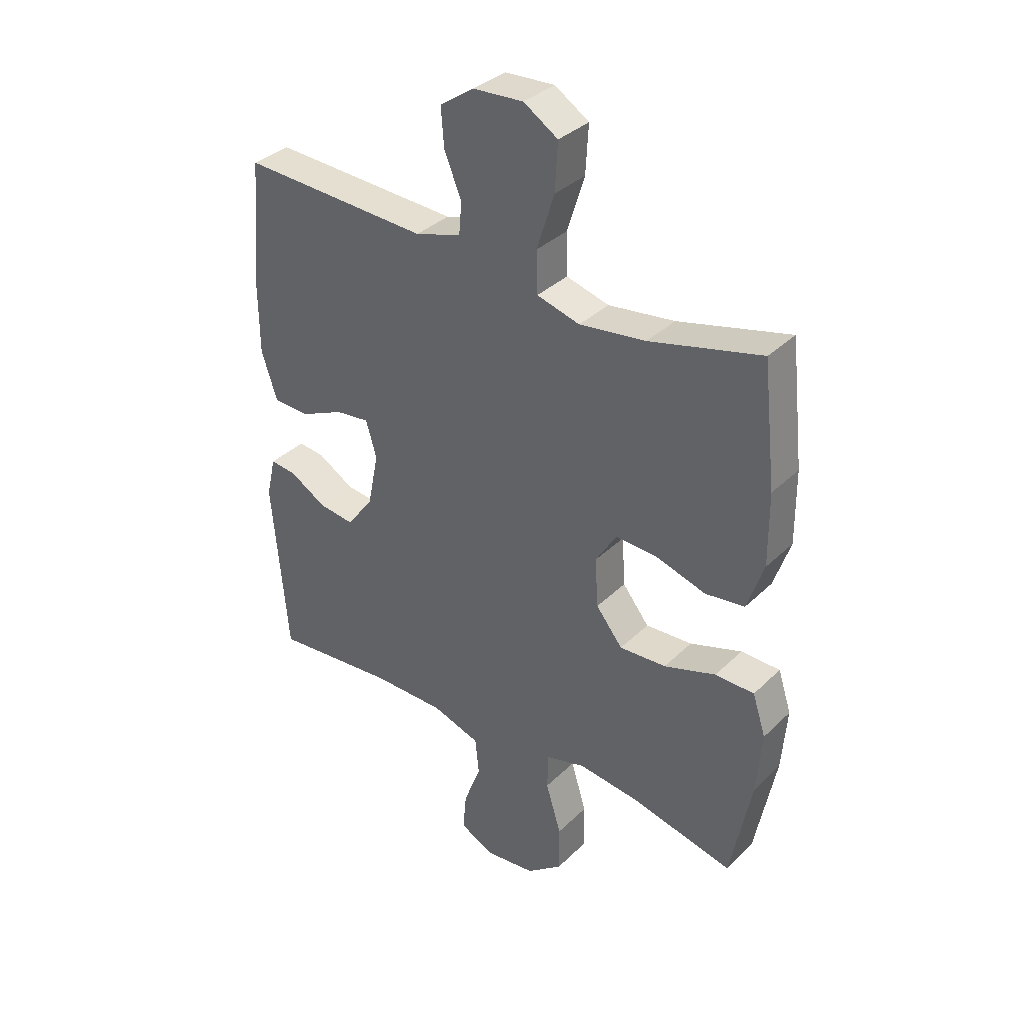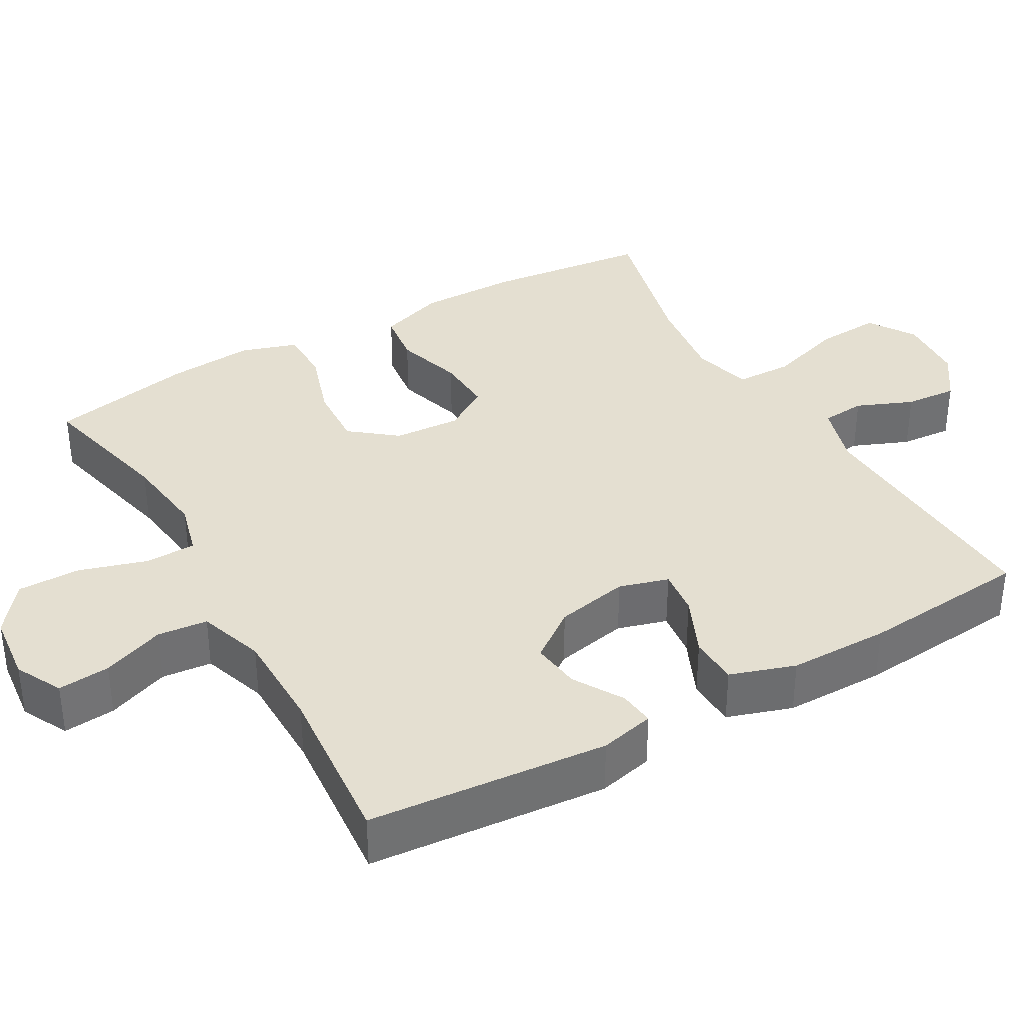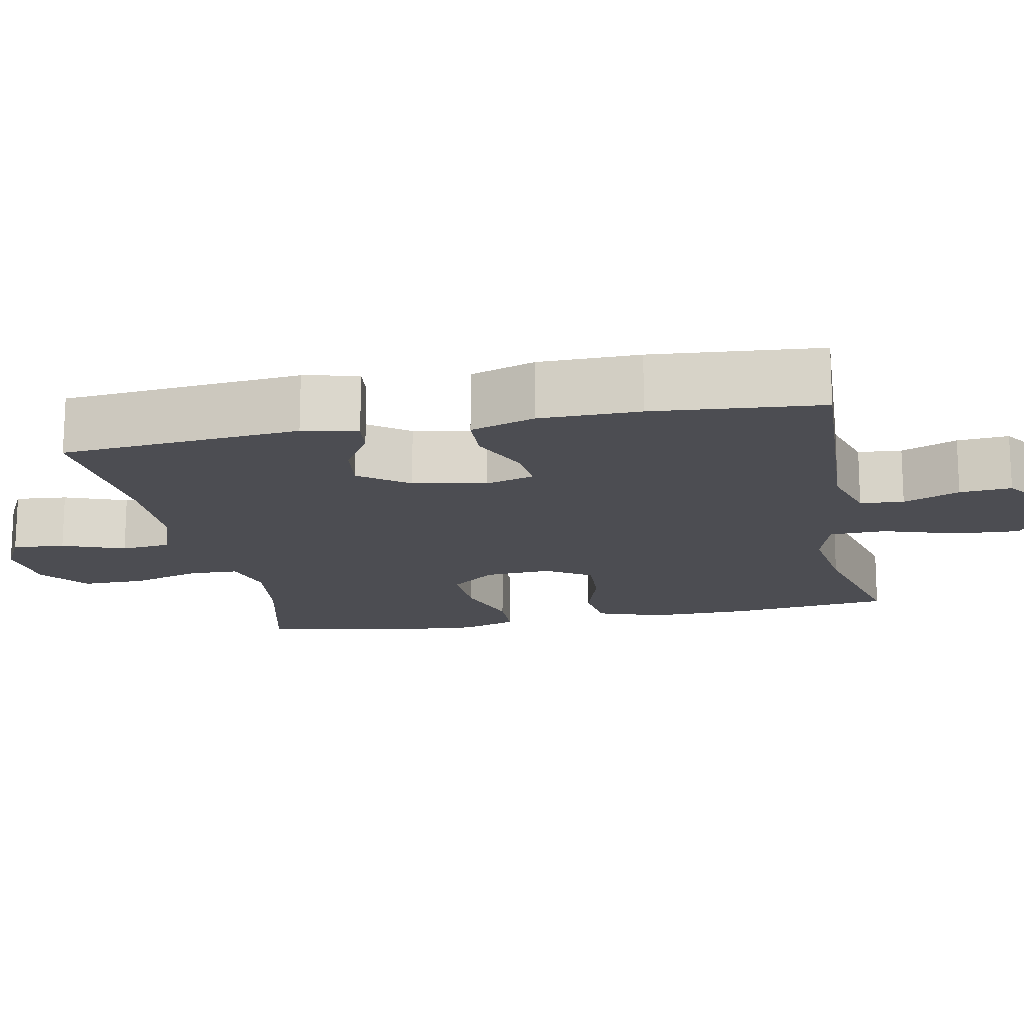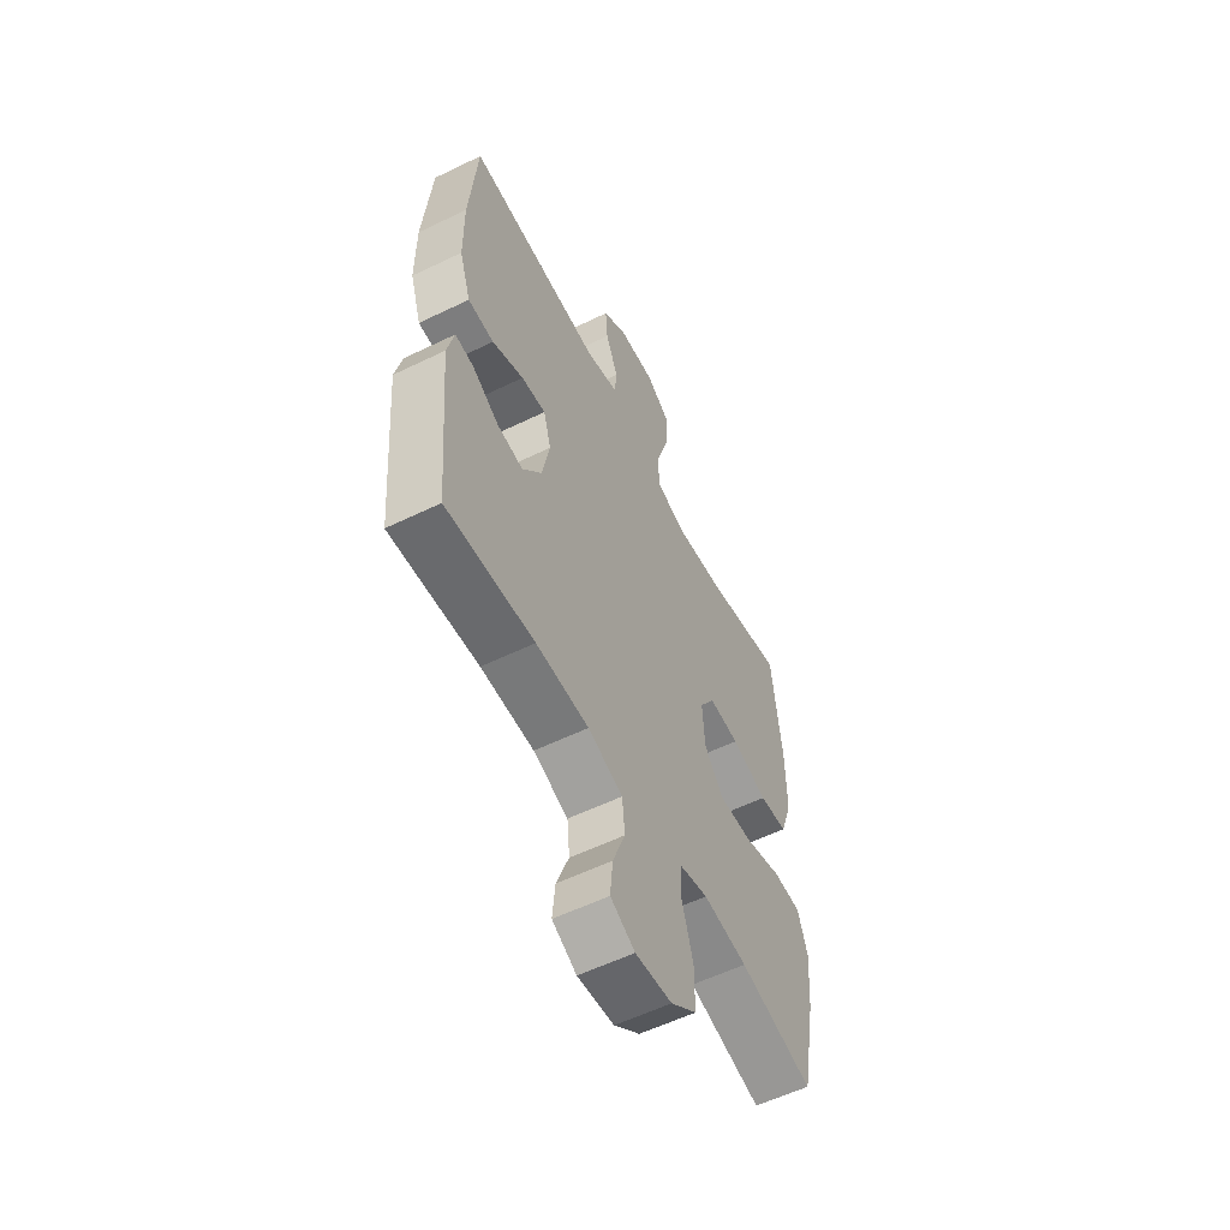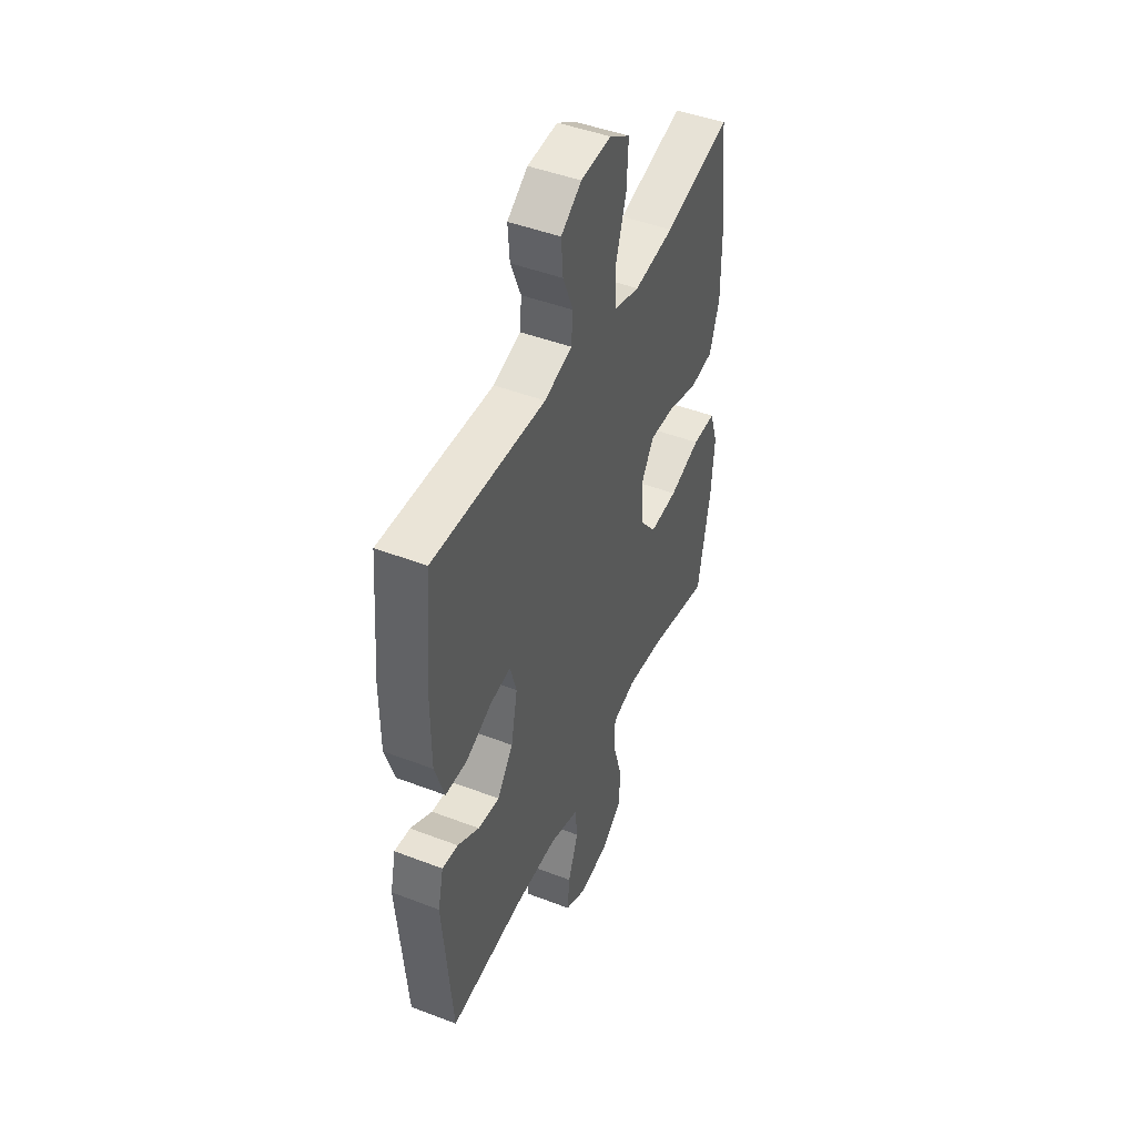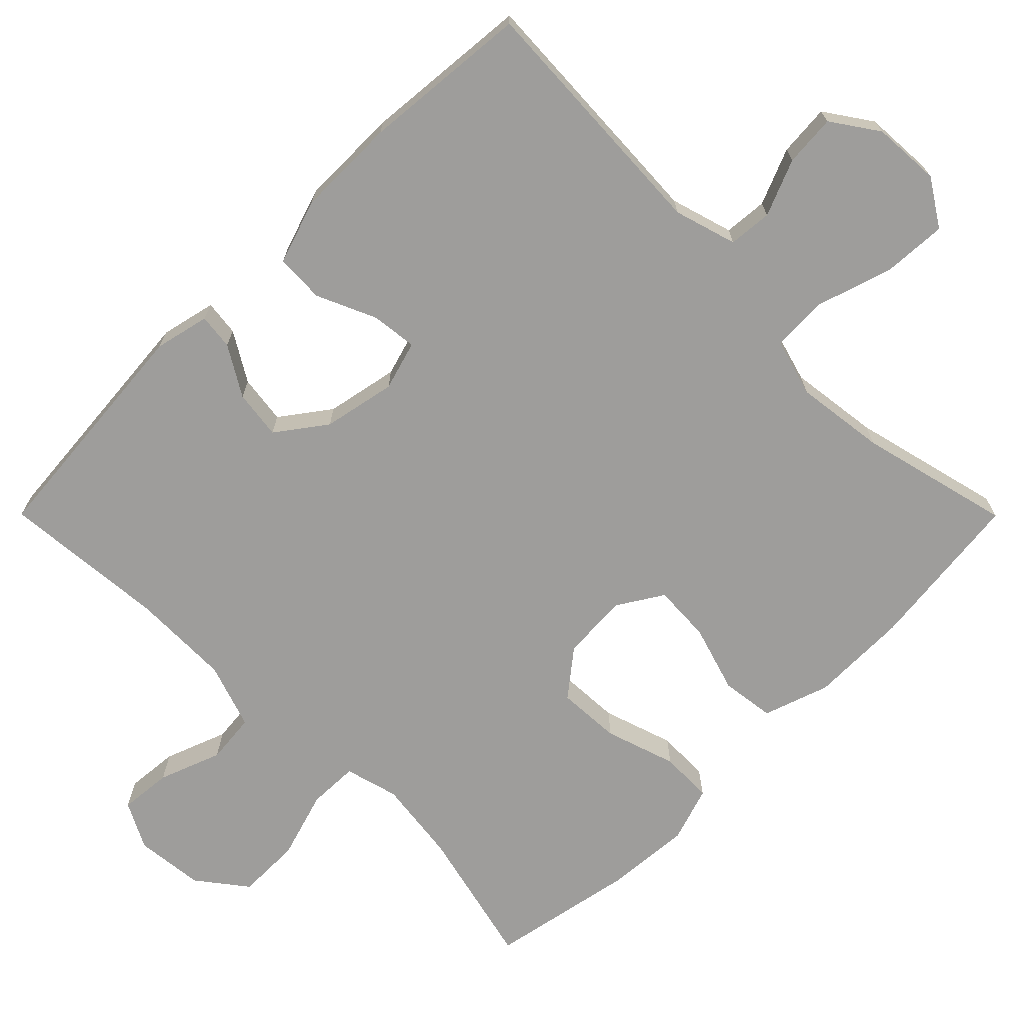
<metadata>
{"format":"obj","ext":"obj","renderer":"f3d","projection":"perspective","resolution":1024,"background":"white","views":[{"elev":35.0,"azim":38.3,"up":"+Z"},{"elev":36.6,"azim":-119.7,"up":"+Y"},{"elev":-16.3,"azim":-78.8,"up":"+Y"},{"elev":-57.2,"azim":-63.2,"up":"+Z"},{"elev":46.0,"azim":-66.3,"up":"+Z"},{"elev":-70.5,"azim":-45.1,"up":"+Y"}]}
</metadata>
<code>
o path1726
v 0.539 0.0375 -0.3006
v 0.5485 0.0375 -0.1822
v 0.5237 0.0375 -0.1061
v 0.4508 0.0375 -0.1045
v 0.3539 0.0375 -0.1361
v 0.2665 0.0375 -0.1407
v 0.2167 0.0375 -0.07824
v 0.2109 0.0375 0.01323
v 0.2499 0.0375 0.07578
v 0.3292 0.0375 0.07162
v 0.4219 0.0375 0.04312
v 0.4954 0.0375 0.05271
v 0.5261 0.0375 0.1431
v 0.5251 0.0375 0.2783
v 0.5002 0.0375 0.5026
v 0.2921 0.0375 0.4511
v 0.1681 0.0375 0.435
v 0.08803 0.0375 0.4577
v 0.08584 0.0375 0.5353
v 0.1185 0.0375 0.6385
v 0.1237 0.0375 0.7269
v 0.05971 0.0375 0.7681
v -0.03409 0.0375 0.7626
v -0.09785 0.0375 0.7187
v -0.09228 0.0375 0.6475
v -0.06032 0.0375 0.5701
v -0.06543 0.0375 0.5101
v -0.1513 0.0375 0.4845
v -0.5015 0.0375 0.5026
v -0.5217 0.0375 0.2713
v -0.5209 0.0375 0.1333
v -0.4915 0.0375 0.04412
v -0.424 0.0375 0.04132
v -0.3425 0.0375 0.07778
v -0.2793 0.0375 0.08514
v -0.2593 0.0375 0.0173
v -0.2794 0.0375 -0.08282
v -0.3291 0.0375 -0.1501
v -0.3964 0.0375 -0.1412
v -0.464 0.0375 -0.1008
v -0.513 0.0375 -0.09498
v -0.5303 0.0375 -0.1702
v -0.5015 0.0375 -0.4994
v -0.2733 0.0375 -0.4797
v -0.1363 0.0375 -0.481
v -0.04584 0.0375 -0.5114
v -0.03894 0.0375 -0.5805
v -0.07109 0.0375 -0.6661
v -0.0775 0.0375 -0.7377
v -0.01404 0.0375 -0.7705
v 0.08076 0.0375 -0.7603
v 0.1477 0.0375 -0.7085
v 0.1472 0.0375 -0.6217
v 0.1185 0.0375 -0.5275
v 0.1205 0.0375 -0.4588
v 0.1941 0.0375 -0.4391
v 0.3084 0.0375 -0.4535
v 0.5002 0.0375 -0.4994
v 0.539 -0.0375 -0.3006
v 0.5485 -0.0375 -0.1822
v 0.5237 -0.0375 -0.1061
v 0.4508 -0.0375 -0.1045
v 0.3539 -0.0375 -0.1361
v 0.2665 -0.0375 -0.1407
v 0.2167 -0.0375 -0.07824
v 0.2109 -0.0375 0.01323
v 0.2499 -0.0375 0.07578
v 0.3292 -0.0375 0.07162
v 0.4219 -0.0375 0.04312
v 0.4954 -0.0375 0.05271
v 0.5261 -0.0375 0.1431
v 0.5251 -0.0375 0.2783
v 0.5002 -0.0375 0.5026
v 0.2921 -0.0375 0.4511
v 0.1681 -0.0375 0.435
v 0.08803 -0.0375 0.4577
v 0.08584 -0.0375 0.5353
v 0.1185 -0.0375 0.6385
v 0.1237 -0.0375 0.7269
v 0.05971 -0.0375 0.7681
v -0.03409 -0.0375 0.7626
v -0.09785 -0.0375 0.7187
v -0.09228 -0.0375 0.6475
v -0.06032 -0.0375 0.5701
v -0.06543 -0.0375 0.5101
v -0.1513 -0.0375 0.4845
v -0.5015 -0.0375 0.5026
v -0.5217 -0.0375 0.2713
v -0.5209 -0.0375 0.1333
v -0.4915 -0.0375 0.04412
v -0.424 -0.0375 0.04132
v -0.3425 -0.0375 0.07778
v -0.2793 -0.0375 0.08514
v -0.2593 -0.0375 0.0173
v -0.2794 -0.0375 -0.08282
v -0.3291 -0.0375 -0.1501
v -0.3964 -0.0375 -0.1412
v -0.464 -0.0375 -0.1008
v -0.513 -0.0375 -0.09498
v -0.5303 -0.0375 -0.1702
v -0.5015 -0.0375 -0.4994
v -0.2733 -0.0375 -0.4797
v -0.1363 -0.0375 -0.481
v -0.04584 -0.0375 -0.5114
v -0.03894 -0.0375 -0.5805
v -0.07109 -0.0375 -0.6661
v -0.0775 -0.0375 -0.7377
v -0.01404 -0.0375 -0.7705
v 0.08076 -0.0375 -0.7603
v 0.1477 -0.0375 -0.7085
v 0.1472 -0.0375 -0.6217
v 0.1185 -0.0375 -0.5275
v 0.1205 -0.0375 -0.4588
v 0.1941 -0.0375 -0.4391
v 0.3084 -0.0375 -0.4535
v 0.5002 -0.0375 -0.4994
v 0.539 0.0375 -0.3006
v 0.5485 0.0375 -0.1822
v 0.5237 0.0375 -0.1061
v 0.5237 0.0375 -0.1061
v 0.4954 0.0375 0.05271
v 0.4954 0.0375 0.05271
v 0.5261 0.0375 0.1431
v 0.5251 0.0375 0.2783
v 0.4508 0.0375 -0.1045
v 0.5002 0.0375 -0.4994
v 0.5002 0.0375 -0.4994
v 0.5002 0.0375 0.5026
v 0.5002 0.0375 0.5026
v 0.4219 0.0375 0.04312
v 0.3539 0.0375 -0.1361
v 0.3292 0.0375 0.07162
v 0.3084 0.0375 -0.4535
v 0.2921 0.0375 0.4511
v 0.2665 0.0375 -0.1407
v 0.2499 0.0375 0.07578
v 0.2499 0.0375 0.07578
v 0.1941 0.0375 -0.4391
v 0.1681 0.0375 0.435
v 0.2167 0.0375 -0.07824
v 0.2109 0.0375 0.01323
v 0.1205 0.0375 -0.4588
v 0.1205 0.0375 -0.4588
v 0.08803 0.0375 0.4577
v 0.08803 0.0375 0.4577
v 0.08076 0.0375 -0.7603
v 0.1477 0.0375 -0.7085
v 0.1472 0.0375 -0.6217
v 0.1185 0.0375 -0.5275
v 0.1185 0.0375 0.6385
v 0.1237 0.0375 0.7269
v 0.1237 0.0375 0.7269
v 0.05971 0.0375 0.7681
v 0.08584 0.0375 0.5353
v -0.01404 0.0375 -0.7705
v -0.03409 0.0375 0.7626
v -0.0775 0.0375 -0.7377
v -0.0775 0.0375 -0.7377
v -0.09785 0.0375 0.7187
v -0.07109 0.0375 -0.6661
v -0.03894 0.0375 -0.5805
v -0.04584 0.0375 -0.5114
v -0.04584 0.0375 -0.5114
v -0.1363 0.0375 -0.481
v -0.06032 0.0375 0.5701
v -0.06543 0.0375 0.5101
v -0.06543 0.0375 0.5101
v -0.09228 0.0375 0.6475
v -0.1513 0.0375 0.4845
v -0.2733 0.0375 -0.4797
v -0.2593 0.0375 0.0173
v -0.2794 0.0375 -0.08282
v -0.2793 0.0375 0.08514
v -0.2793 0.0375 0.08514
v -0.3425 0.0375 0.07778
v -0.3291 0.0375 -0.1501
v -0.3291 0.0375 -0.1501
v -0.3964 0.0375 -0.1412
v -0.424 0.0375 0.04132
v -0.464 0.0375 -0.1008
v -0.5015 0.0375 -0.4994
v -0.5015 0.0375 -0.4994
v -0.4915 0.0375 0.04412
v -0.4915 0.0375 0.04412
v -0.513 0.0375 -0.09498
v -0.513 0.0375 -0.09498
v -0.5015 0.0375 0.5026
v -0.5015 0.0375 0.5026
v -0.5209 0.0375 0.1333
v -0.5217 0.0375 0.2713
v -0.5303 0.0375 -0.1702
v 0.539 -0.0375 -0.3006
v 0.5485 -0.0375 -0.1822
v 0.5237 -0.0375 -0.1061
v 0.5237 -0.0375 -0.1061
v 0.4954 -0.0375 0.05271
v 0.4954 -0.0375 0.05271
v 0.5261 -0.0375 0.1431
v 0.5251 -0.0375 0.2783
v 0.4508 -0.0375 -0.1045
v 0.5002 -0.0375 -0.4994
v 0.5002 -0.0375 -0.4994
v 0.5002 -0.0375 0.5026
v 0.5002 -0.0375 0.5026
v 0.4219 -0.0375 0.04312
v 0.3539 -0.0375 -0.1361
v 0.3292 -0.0375 0.07162
v 0.3084 -0.0375 -0.4535
v 0.2921 -0.0375 0.4511
v 0.2665 -0.0375 -0.1407
v 0.2499 -0.0375 0.07578
v 0.2499 -0.0375 0.07578
v 0.1941 -0.0375 -0.4391
v 0.1681 -0.0375 0.435
v 0.2167 -0.0375 -0.07824
v 0.2109 -0.0375 0.01323
v 0.1205 -0.0375 -0.4588
v 0.1205 -0.0375 -0.4588
v 0.08803 -0.0375 0.4577
v 0.08803 -0.0375 0.4577
v 0.08076 -0.0375 -0.7603
v 0.1477 -0.0375 -0.7085
v 0.1472 -0.0375 -0.6217
v 0.1185 -0.0375 -0.5275
v 0.1185 -0.0375 0.6385
v 0.1237 -0.0375 0.7269
v 0.1237 -0.0375 0.7269
v 0.05971 -0.0375 0.7681
v 0.08584 -0.0375 0.5353
v -0.01404 -0.0375 -0.7705
v -0.03409 -0.0375 0.7626
v -0.0775 -0.0375 -0.7377
v -0.0775 -0.0375 -0.7377
v -0.09785 -0.0375 0.7187
v -0.07109 -0.0375 -0.6661
v -0.03894 -0.0375 -0.5805
v -0.04584 -0.0375 -0.5114
v -0.04584 -0.0375 -0.5114
v -0.1363 -0.0375 -0.481
v -0.06032 -0.0375 0.5701
v -0.06543 -0.0375 0.5101
v -0.06543 -0.0375 0.5101
v -0.09228 -0.0375 0.6475
v -0.1513 -0.0375 0.4845
v -0.2733 -0.0375 -0.4797
v -0.2593 -0.0375 0.0173
v -0.2794 -0.0375 -0.08282
v -0.2793 -0.0375 0.08514
v -0.2793 -0.0375 0.08514
v -0.3425 -0.0375 0.07778
v -0.3291 -0.0375 -0.1501
v -0.3291 -0.0375 -0.1501
v -0.3964 -0.0375 -0.1412
v -0.424 -0.0375 0.04132
v -0.464 -0.0375 -0.1008
v -0.5015 -0.0375 -0.4994
v -0.5015 -0.0375 -0.4994
v -0.4915 -0.0375 0.04412
v -0.4915 -0.0375 0.04412
v -0.513 -0.0375 -0.09498
v -0.513 -0.0375 -0.09498
v -0.5015 -0.0375 0.5026
v -0.5015 -0.0375 0.5026
v -0.5209 -0.0375 0.1333
v -0.5217 -0.0375 0.2713
v -0.5303 -0.0375 -0.1702
f 241 219 229
f 223 236 221
f 214 211 209
f 248 219 244
f 224 236 223
f 216 211 219
f 243 225 231
f 229 225 240
f 248 216 219
f 223 221 222
f 194 200 193
f 236 224 237
f 253 245 251
f 258 254 264
f 198 205 196
f 193 206 192
f 247 215 246
f 243 231 234
f 239 251 245
f 221 235 230
f 245 253 256
f 266 256 253
f 241 229 240
f 206 208 192
f 210 215 217
f 239 215 247
f 208 210 213
f 231 225 228
f 260 266 255
f 192 208 201
f 206 193 200
f 211 207 209
f 210 208 206
f 246 215 216
f 255 266 253
f 254 250 264
f 251 239 247
f 207 205 198
f 209 199 203
f 217 215 239
f 232 230 235
f 219 211 214
f 246 216 248
f 237 217 239
f 217 237 224
f 199 207 198
f 240 225 243
f 209 207 199
f 265 244 262
f 265 248 244
f 235 221 236
f 213 210 217
f 244 219 241
f 265 250 248
f 228 225 226
f 264 250 265
f 1 2 60 59
f 2 120 195 60
f 122 13 71 197
f 13 14 72 71
f 3 4 62 61
f 127 1 59 202
f 14 129 204 72
f 11 12 70 69
f 4 5 63 62
f 10 11 69 68
f 57 58 116 115
f 15 16 74 73
f 5 6 64 63
f 137 10 68 212
f 56 57 115 114
f 16 17 75 74
f 6 7 65 64
f 8 9 67 66
f 7 8 66 65
f 143 56 114 218
f 17 145 220 75
f 51 52 110 109
f 52 53 111 110
f 53 54 112 111
f 20 152 227 78
f 21 22 80 79
f 54 55 113 112
f 19 20 78 77
f 18 19 77 76
f 50 51 109 108
f 22 23 81 80
f 158 50 108 233
f 23 24 82 81
f 48 49 107 106
f 47 48 106 105
f 163 47 105 238
f 45 46 104 103
f 26 167 242 84
f 25 26 84 83
f 24 25 83 82
f 27 28 86 85
f 44 45 103 102
f 36 37 95 94
f 174 36 94 249
f 34 35 93 92
f 37 177 252 95
f 38 39 97 96
f 33 34 92 91
f 39 40 98 97
f 182 44 102 257
f 184 33 91 259
f 40 186 261 98
f 28 188 263 86
f 31 32 90 89
f 30 31 89 88
f 29 30 88 87
f 42 43 101 100
f 41 42 100 99
f 166 154 144
f 148 146 161
f 139 134 136
f 173 169 144
f 149 148 161
f 141 144 136
f 168 156 150
f 154 165 150
f 173 144 141
f 148 147 146
f 119 118 125
f 161 162 149
f 178 176 170
f 183 189 179
f 123 121 130
f 118 117 131
f 172 171 140
f 168 159 156
f 164 170 176
f 146 155 160
f 170 181 178
f 191 178 181
f 166 165 154
f 131 117 133
f 135 142 140
f 164 172 140
f 133 138 135
f 156 153 150
f 185 180 191
f 117 126 133
f 131 125 118
f 136 134 132
f 135 131 133
f 171 141 140
f 180 178 191
f 179 189 175
f 176 172 164
f 132 123 130
f 134 128 124
f 142 164 140
f 157 160 155
f 144 139 136
f 171 173 141
f 162 164 142
f 142 149 162
f 124 123 132
f 165 168 150
f 134 124 132
f 190 187 169
f 190 169 173
f 160 161 146
f 138 142 135
f 169 166 144
f 190 173 175
f 153 151 150
f 189 190 175

</code>
